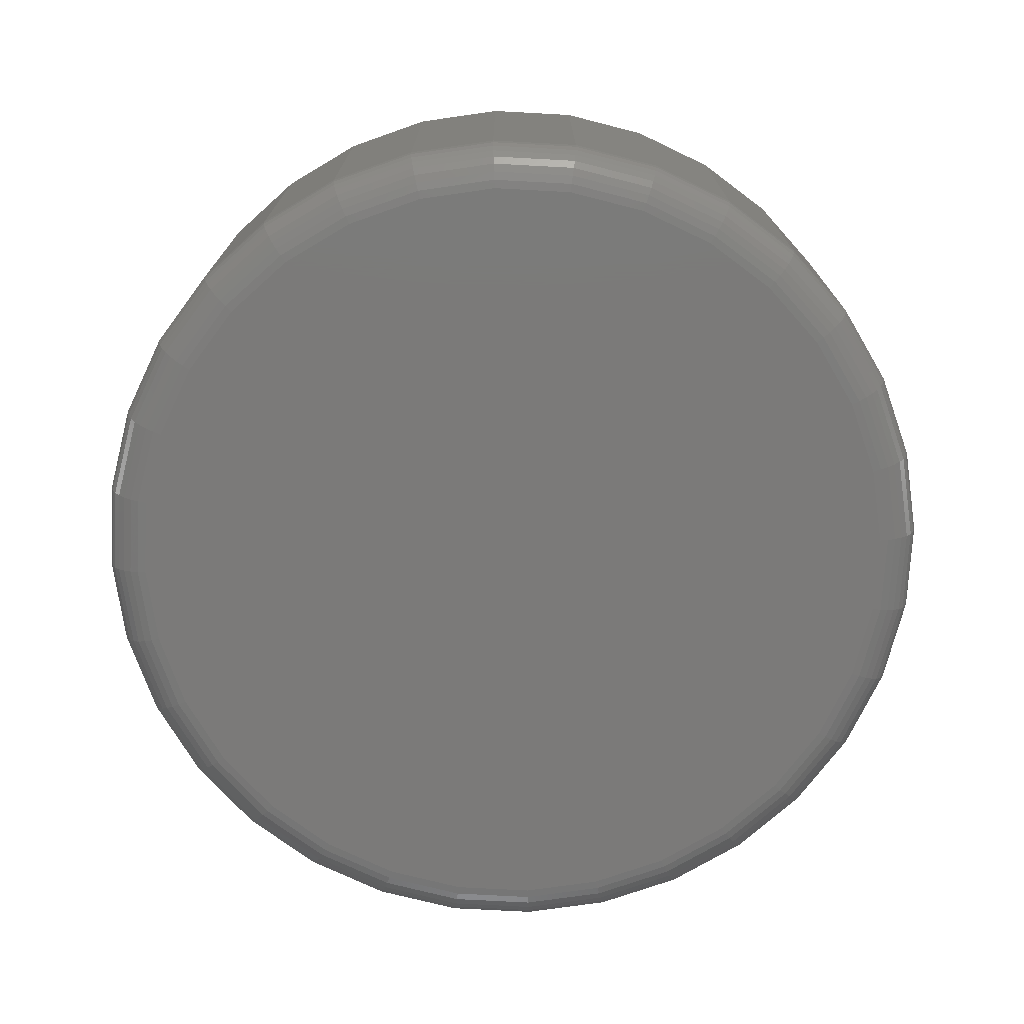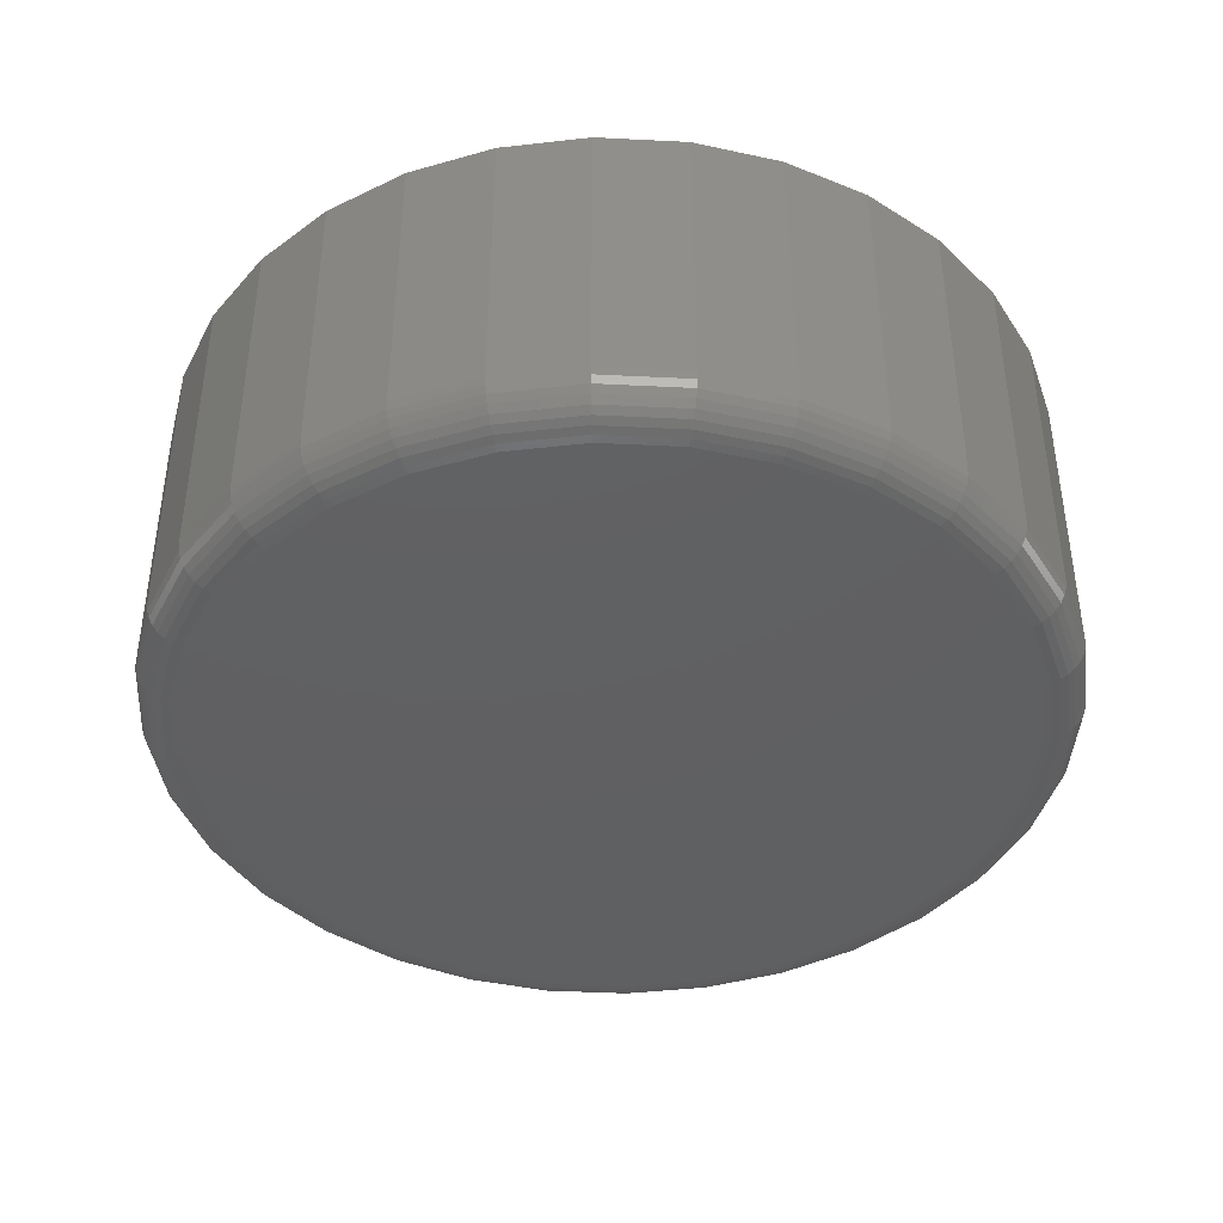
<metadata>
{"format":"stl","ext":"stl","renderer":"f3d","projection":"perspective","resolution":1024,"background":"white","views":[{"elev":-73.6,"azim":36.3,"up":"+Y"},{"elev":-41.5,"azim":-31.6,"up":"+Y"}]}
</metadata>
<code>
# stl→obj: 320 verts, 636 faces
v -0.04762 -0.2422 0.2791
v 0.06341 -0.2422 0.2791
v 0.007895 -0.2422 0.2845
v 0.1168 -0.2422 0.2629
v -0.101 -0.2422 0.2629
v 0.166 -0.2422 0.2366
v -0.1502 -0.2422 0.2366
v 0.2091 -0.2422 0.2012
v -0.1933 -0.2422 0.2012
v 0.2445 -0.2422 0.1581
v -0.2287 -0.2422 0.1581
v 0.2708 -0.2422 0.1089
v -0.255 -0.2422 0.1089
v 0.287 -0.2422 0.05551
v -0.2712 -0.2422 0.05551
v 0.2924 -0.2422 -1.802e-16
v -0.2766 -0.2422 -2.935e-16
v 0.287 -0.2422 -0.05551
v -0.2712 -0.2422 -0.05551
v 0.2708 -0.2422 -0.1089
v -0.255 -0.2422 -0.1089
v 0.2445 -0.2422 -0.1581
v -0.2287 -0.2422 -0.1581
v 0.2091 -0.2422 -0.2012
v -0.1933 -0.2422 -0.2012
v 0.166 -0.2422 -0.2366
v -0.1502 -0.2422 -0.2366
v 0.1168 -0.2422 -0.2629
v -0.101 -0.2422 -0.2629
v 0.06341 -0.2422 -0.2791
v -0.04762 -0.2422 -0.2791
v 0.007895 -0.2422 -0.2845
v 0.3237 1.183e-16 -6.574e-17
v 0.3237 -0.2109 -4.236e-16
v 0.3176 1.177e-16 -0.06161
v 0.3176 -0.2109 -0.06161
v 0.2996 1.157e-16 -0.1208
v 0.2996 -0.2109 -0.1208
v 0.2705 1.124e-16 -0.1754
v 0.2705 -0.2109 -0.1754
v 0.2312 1.081e-16 -0.2233
v 0.2312 -0.2109 -0.2233
v 0.1833 1.027e-16 -0.2626
v 0.1833 -0.2109 -0.2626
v 0.1287 9.668e-17 -0.2918
v 0.1287 -0.2109 -0.2918
v 0.0695 9.011e-17 -0.3097
v 0.0695 -0.2109 -0.3097
v 0.007895 8.327e-17 -0.3158
v 0.007895 -0.2109 -0.3158
v -0.05371 7.643e-17 -0.3097
v -0.05371 -0.2109 -0.3097
v -0.113 6.985e-17 -0.2918
v -0.113 -0.2109 -0.2918
v -0.1675 6.379e-17 -0.2626
v -0.1675 -0.2109 -0.2626
v -0.2154 5.848e-17 -0.2233
v -0.2154 -0.2109 -0.2233
v -0.2547 5.412e-17 -0.1754
v -0.2547 -0.2109 -0.1754
v -0.2839 5.088e-17 -0.1208
v -0.2839 -0.2109 -0.1208
v -0.3018 4.888e-17 -0.06161
v -0.3018 -0.2109 -0.06161
v -0.3079 4.821e-17 1.16e-17
v -0.3079 -0.2109 1.16e-17
v -0.3018 4.888e-17 0.06161
v -0.3018 -0.2109 0.06161
v -0.2839 5.088e-17 0.1208
v -0.2839 -0.2109 0.1208
v -0.2547 5.412e-17 0.1754
v -0.2547 -0.2109 0.1754
v -0.2154 5.848e-17 0.2233
v -0.2154 -0.2109 0.2233
v -0.1675 6.379e-17 0.2626
v -0.1675 -0.2109 0.2626
v -0.113 6.985e-17 0.2918
v -0.113 -0.2109 0.2918
v -0.05371 7.643e-17 0.3097
v -0.05371 -0.2109 0.3097
v 0.007895 8.327e-17 0.3158
v 0.007895 -0.2109 0.3158
v 0.0695 9.011e-17 0.3097
v 0.0695 -0.2109 0.3097
v 0.1287 9.668e-17 0.2918
v 0.1287 -0.2109 0.2918
v 0.1833 1.027e-16 0.2626
v 0.1833 -0.2109 0.2626
v 0.2312 1.081e-16 0.2233
v 0.2312 -0.2109 0.2233
v 0.2705 1.124e-16 0.1754
v 0.2705 -0.2109 0.1754
v 0.2996 1.157e-16 0.1208
v 0.2996 -0.2109 0.1208
v 0.3176 1.177e-16 0.06161
v 0.3176 -0.2109 0.06161
v -0.2827 -0.2416 -1.952e-16
v -0.2772 -0.2416 0.0567
v -0.2886 -0.2398 -1.951e-16
v -0.2829 -0.2398 0.05784
v -0.294 -0.2369 -1.95e-16
v -0.2882 -0.2369 0.0589
v -0.2987 -0.233 -1.949e-16
v -0.2928 -0.233 0.05982
v -0.3026 -0.2283 -1.948e-16
v -0.2967 -0.2283 0.06058
v -0.3055 -0.2229 -1.946e-16
v -0.2995 -0.2229 0.06114
v -0.3073 -0.217 -1.945e-16
v -0.3012 -0.217 0.06149
v 0.2929 -0.2416 0.0567
v 0.2985 -0.2416 -4.45e-16
v 0.2987 -0.2398 0.05784
v 0.3044 -0.2398 -4.449e-16
v 0.304 -0.2369 0.0589
v 0.3098 -0.2369 -4.448e-16
v 0.3086 -0.233 0.05982
v 0.3145 -0.233 -4.447e-16
v 0.3125 -0.2283 0.06058
v 0.3184 -0.2283 -4.446e-16
v 0.3153 -0.2229 0.06114
v 0.3213 -0.2229 -4.444e-16
v 0.317 -0.217 0.06149
v 0.3231 -0.217 -4.443e-16
v 0.2764 -0.2416 0.1112
v 0.2818 -0.2398 0.1135
v 0.2868 -0.2369 0.1155
v 0.2912 -0.233 0.1173
v 0.2948 -0.2283 0.1188
v 0.2974 -0.2229 0.1199
v 0.2991 -0.217 0.1206
v 0.2495 -0.2416 0.1615
v 0.2544 -0.2398 0.1647
v 0.2589 -0.2369 0.1677
v 0.2629 -0.233 0.1704
v 0.2661 -0.2283 0.1725
v 0.2685 -0.2229 0.1741
v 0.27 -0.217 0.1751
v 0.2134 -0.2416 0.2055
v 0.2176 -0.2398 0.2097
v 0.2214 -0.2369 0.2135
v 0.2247 -0.233 0.2168
v 0.2275 -0.2283 0.2196
v 0.2295 -0.2229 0.2216
v 0.2308 -0.217 0.2229
v 0.1694 -0.2416 0.2417
v 0.1726 -0.2398 0.2465
v 0.1756 -0.2369 0.251
v 0.1783 -0.233 0.255
v 0.1804 -0.2283 0.2582
v 0.182 -0.2229 0.2606
v 0.183 -0.217 0.2621
v 0.1191 -0.2416 0.2685
v 0.1214 -0.2398 0.2739
v 0.1234 -0.2369 0.2789
v 0.1252 -0.233 0.2833
v 0.1267 -0.2283 0.2869
v 0.1278 -0.2229 0.2896
v 0.1285 -0.217 0.2912
v 0.0646 -0.2416 0.2851
v 0.06574 -0.2398 0.2908
v 0.06679 -0.2369 0.2961
v 0.06772 -0.233 0.3007
v 0.06847 -0.2283 0.3046
v 0.06904 -0.2229 0.3074
v 0.06939 -0.217 0.3091
v 0.007895 -0.2416 0.2906
v 0.007895 -0.2398 0.2965
v 0.007895 -0.2369 0.3019
v 0.007895 -0.233 0.3066
v 0.007895 -0.2283 0.3105
v 0.007895 -0.2229 0.3134
v 0.007895 -0.217 0.3152
v -0.04881 -0.2416 0.2851
v -0.04995 -0.2398 0.2908
v -0.051 -0.2369 0.2961
v -0.05193 -0.233 0.3007
v -0.05269 -0.2283 0.3046
v -0.05325 -0.2229 0.3074
v -0.0536 -0.217 0.3091
v -0.1033 -0.2416 0.2685
v -0.1056 -0.2398 0.2739
v -0.1076 -0.2369 0.2789
v -0.1095 -0.233 0.2833
v -0.1109 -0.2283 0.2869
v -0.112 -0.2229 0.2896
v -0.1127 -0.217 0.2912
v -0.1536 -0.2416 0.2417
v -0.1568 -0.2398 0.2465
v -0.1598 -0.2369 0.251
v -0.1625 -0.233 0.255
v -0.1646 -0.2283 0.2582
v -0.1662 -0.2229 0.2606
v -0.1672 -0.217 0.2621
v -0.1976 -0.2416 0.2055
v -0.2018 -0.2398 0.2097
v -0.2056 -0.2369 0.2135
v -0.2089 -0.233 0.2168
v -0.2117 -0.2283 0.2196
v -0.2137 -0.2229 0.2216
v -0.215 -0.217 0.2229
v -0.2338 -0.2416 0.1615
v -0.2386 -0.2398 0.1647
v -0.2431 -0.2369 0.1677
v -0.2471 -0.233 0.1704
v -0.2503 -0.2283 0.1725
v -0.2527 -0.2229 0.1741
v -0.2542 -0.217 0.1751
v -0.2606 -0.2416 0.1112
v -0.266 -0.2398 0.1135
v -0.271 -0.2369 0.1155
v -0.2754 -0.233 0.1173
v -0.279 -0.2283 0.1188
v -0.2817 -0.2229 0.1199
v -0.2833 -0.217 0.1206
v 0.2929 -0.2416 -0.0567
v 0.2987 -0.2398 -0.05784
v 0.304 -0.2369 -0.0589
v 0.3086 -0.233 -0.05982
v 0.3125 -0.2283 -0.06058
v 0.3153 -0.2229 -0.06114
v 0.317 -0.217 -0.06149
v -0.2772 -0.2416 -0.0567
v -0.2829 -0.2398 -0.05784
v -0.2882 -0.2369 -0.0589
v -0.2928 -0.233 -0.05982
v -0.2967 -0.2283 -0.06058
v -0.2995 -0.2229 -0.06114
v -0.3012 -0.217 -0.06149
v -0.2606 -0.2416 -0.1112
v -0.266 -0.2398 -0.1135
v -0.271 -0.2369 -0.1155
v -0.2754 -0.233 -0.1173
v -0.279 -0.2283 -0.1188
v -0.2817 -0.2229 -0.1199
v -0.2833 -0.217 -0.1206
v -0.2338 -0.2416 -0.1615
v -0.2386 -0.2398 -0.1647
v -0.2431 -0.2369 -0.1677
v -0.2471 -0.233 -0.1704
v -0.2503 -0.2283 -0.1725
v -0.2527 -0.2229 -0.1741
v -0.2542 -0.217 -0.1751
v -0.1976 -0.2416 -0.2055
v -0.2018 -0.2398 -0.2097
v -0.2056 -0.2369 -0.2135
v -0.2089 -0.233 -0.2168
v -0.2117 -0.2283 -0.2196
v -0.2137 -0.2229 -0.2216
v -0.215 -0.217 -0.2229
v -0.1536 -0.2416 -0.2417
v -0.1568 -0.2398 -0.2465
v -0.1598 -0.2369 -0.251
v -0.1625 -0.233 -0.255
v -0.1646 -0.2283 -0.2582
v -0.1662 -0.2229 -0.2606
v -0.1672 -0.217 -0.2621
v -0.1033 -0.2416 -0.2685
v -0.1056 -0.2398 -0.2739
v -0.1076 -0.2369 -0.2789
v -0.1095 -0.233 -0.2833
v -0.1109 -0.2283 -0.2869
v -0.112 -0.2229 -0.2896
v -0.1127 -0.217 -0.2912
v -0.04881 -0.2416 -0.2851
v -0.04995 -0.2398 -0.2908
v -0.051 -0.2369 -0.2961
v -0.05193 -0.233 -0.3007
v -0.05269 -0.2283 -0.3046
v -0.05325 -0.2229 -0.3074
v -0.0536 -0.217 -0.3091
v 0.007895 -0.2416 -0.2906
v 0.007895 -0.2398 -0.2965
v 0.007895 -0.2369 -0.3019
v 0.007895 -0.233 -0.3066
v 0.007895 -0.2283 -0.3105
v 0.007895 -0.2229 -0.3134
v 0.007895 -0.217 -0.3152
v 0.0646 -0.2416 -0.2851
v 0.06574 -0.2398 -0.2908
v 0.06679 -0.2369 -0.2961
v 0.06772 -0.233 -0.3007
v 0.06847 -0.2283 -0.3046
v 0.06904 -0.2229 -0.3074
v 0.06939 -0.217 -0.3091
v 0.1191 -0.2416 -0.2685
v 0.1214 -0.2398 -0.2739
v 0.1234 -0.2369 -0.2789
v 0.1252 -0.233 -0.2833
v 0.1267 -0.2283 -0.2869
v 0.1278 -0.2229 -0.2896
v 0.1285 -0.217 -0.2912
v 0.1694 -0.2416 -0.2417
v 0.1726 -0.2398 -0.2465
v 0.1756 -0.2369 -0.251
v 0.1783 -0.233 -0.255
v 0.1804 -0.2283 -0.2582
v 0.182 -0.2229 -0.2606
v 0.183 -0.217 -0.2621
v 0.2134 -0.2416 -0.2055
v 0.2176 -0.2398 -0.2097
v 0.2214 -0.2369 -0.2135
v 0.2247 -0.233 -0.2168
v 0.2275 -0.2283 -0.2196
v 0.2295 -0.2229 -0.2216
v 0.2308 -0.217 -0.2229
v 0.2495 -0.2416 -0.1615
v 0.2544 -0.2398 -0.1647
v 0.2589 -0.2369 -0.1677
v 0.2629 -0.233 -0.1704
v 0.2661 -0.2283 -0.1725
v 0.2685 -0.2229 -0.1741
v 0.27 -0.217 -0.1751
v 0.2764 -0.2416 -0.1112
v 0.2818 -0.2398 -0.1135
v 0.2868 -0.2369 -0.1155
v 0.2912 -0.233 -0.1173
v 0.2948 -0.2283 -0.1188
v 0.2974 -0.2229 -0.1199
v 0.2991 -0.217 -0.1206
f 1 2 3
f 2 1 4
f 4 1 5
f 4 5 6
f 6 5 7
f 6 7 8
f 8 7 9
f 8 9 10
f 10 9 11
f 10 11 12
f 12 11 13
f 12 13 14
f 14 13 15
f 14 15 16
f 16 15 17
f 16 17 18
f 18 17 19
f 18 19 20
f 20 19 21
f 20 21 22
f 22 21 23
f 22 23 24
f 24 23 25
f 24 25 26
f 26 25 27
f 26 27 28
f 28 27 29
f 28 29 30
f 30 29 31
f 30 31 32
f 33 34 35
f 35 34 36
f 35 36 37
f 37 36 38
f 37 38 39
f 39 38 40
f 39 40 41
f 41 40 42
f 41 42 43
f 43 42 44
f 43 44 45
f 45 44 46
f 45 46 47
f 47 46 48
f 47 48 49
f 49 48 50
f 49 50 51
f 51 50 52
f 51 52 53
f 53 52 54
f 53 54 55
f 55 54 56
f 55 56 57
f 57 56 58
f 57 58 59
f 59 58 60
f 59 60 61
f 61 60 62
f 61 62 63
f 63 62 64
f 63 64 65
f 65 64 66
f 65 66 67
f 67 66 68
f 67 68 69
f 69 68 70
f 69 70 71
f 71 70 72
f 71 72 73
f 73 72 74
f 73 74 75
f 75 74 76
f 75 76 77
f 77 76 78
f 77 78 79
f 79 78 80
f 79 80 81
f 81 80 82
f 81 82 83
f 83 82 84
f 83 84 85
f 85 84 86
f 85 86 87
f 87 86 88
f 87 88 89
f 89 88 90
f 89 90 91
f 91 90 92
f 91 92 93
f 93 92 94
f 93 94 95
f 95 94 96
f 95 96 33
f 33 96 34
f 17 15 97
f 97 15 98
f 97 98 99
f 99 98 100
f 99 100 101
f 101 100 102
f 101 102 103
f 103 102 104
f 103 104 105
f 105 104 106
f 105 106 107
f 107 106 108
f 107 108 109
f 109 108 110
f 109 110 66
f 66 110 68
f 14 16 111
f 111 16 112
f 111 112 113
f 113 112 114
f 113 114 115
f 115 114 116
f 115 116 117
f 117 116 118
f 117 118 119
f 119 118 120
f 119 120 121
f 121 120 122
f 121 122 123
f 123 122 124
f 123 124 96
f 96 124 34
f 12 14 125
f 125 14 111
f 125 111 126
f 126 111 113
f 126 113 127
f 127 113 115
f 127 115 128
f 128 115 117
f 128 117 129
f 129 117 119
f 129 119 130
f 130 119 121
f 130 121 131
f 131 121 123
f 131 123 94
f 94 123 96
f 10 12 132
f 132 12 125
f 132 125 133
f 133 125 126
f 133 126 134
f 134 126 127
f 134 127 135
f 135 127 128
f 135 128 136
f 136 128 129
f 136 129 137
f 137 129 130
f 137 130 138
f 138 130 131
f 138 131 92
f 92 131 94
f 8 10 139
f 139 10 132
f 139 132 140
f 140 132 133
f 140 133 141
f 141 133 134
f 141 134 142
f 142 134 135
f 142 135 143
f 143 135 136
f 143 136 144
f 144 136 137
f 144 137 145
f 145 137 138
f 145 138 90
f 90 138 92
f 6 8 146
f 146 8 139
f 146 139 147
f 147 139 140
f 147 140 148
f 148 140 141
f 148 141 149
f 149 141 142
f 149 142 150
f 150 142 143
f 150 143 151
f 151 143 144
f 151 144 152
f 152 144 145
f 152 145 88
f 88 145 90
f 4 6 153
f 153 6 146
f 153 146 154
f 154 146 147
f 154 147 155
f 155 147 148
f 155 148 156
f 156 148 149
f 156 149 157
f 157 149 150
f 157 150 158
f 158 150 151
f 158 151 159
f 159 151 152
f 159 152 86
f 86 152 88
f 2 4 160
f 160 4 153
f 160 153 161
f 161 153 154
f 161 154 162
f 162 154 155
f 162 155 163
f 163 155 156
f 163 156 164
f 164 156 157
f 164 157 165
f 165 157 158
f 165 158 166
f 166 158 159
f 166 159 84
f 84 159 86
f 3 2 167
f 167 2 160
f 167 160 168
f 168 160 161
f 168 161 169
f 169 161 162
f 169 162 170
f 170 162 163
f 170 163 171
f 171 163 164
f 171 164 172
f 172 164 165
f 172 165 173
f 173 165 166
f 173 166 82
f 82 166 84
f 1 3 174
f 174 3 167
f 174 167 175
f 175 167 168
f 175 168 176
f 176 168 169
f 176 169 177
f 177 169 170
f 177 170 178
f 178 170 171
f 178 171 179
f 179 171 172
f 179 172 180
f 180 172 173
f 180 173 80
f 80 173 82
f 5 1 181
f 181 1 174
f 181 174 182
f 182 174 175
f 182 175 183
f 183 175 176
f 183 176 184
f 184 176 177
f 184 177 185
f 185 177 178
f 185 178 186
f 186 178 179
f 186 179 187
f 187 179 180
f 187 180 78
f 78 180 80
f 7 5 188
f 188 5 181
f 188 181 189
f 189 181 182
f 189 182 190
f 190 182 183
f 190 183 191
f 191 183 184
f 191 184 192
f 192 184 185
f 192 185 193
f 193 185 186
f 193 186 194
f 194 186 187
f 194 187 76
f 76 187 78
f 9 7 195
f 195 7 188
f 195 188 196
f 196 188 189
f 196 189 197
f 197 189 190
f 197 190 198
f 198 190 191
f 198 191 199
f 199 191 192
f 199 192 200
f 200 192 193
f 200 193 201
f 201 193 194
f 201 194 74
f 74 194 76
f 11 9 202
f 202 9 195
f 202 195 203
f 203 195 196
f 203 196 204
f 204 196 197
f 204 197 205
f 205 197 198
f 205 198 206
f 206 198 199
f 206 199 207
f 207 199 200
f 207 200 208
f 208 200 201
f 208 201 72
f 72 201 74
f 13 11 209
f 209 11 202
f 209 202 210
f 210 202 203
f 210 203 211
f 211 203 204
f 211 204 212
f 212 204 205
f 212 205 213
f 213 205 206
f 213 206 214
f 214 206 207
f 214 207 215
f 215 207 208
f 215 208 70
f 70 208 72
f 15 13 98
f 98 13 209
f 98 209 100
f 100 209 210
f 100 210 102
f 102 210 211
f 102 211 104
f 104 211 212
f 104 212 106
f 106 212 213
f 106 213 108
f 108 213 214
f 108 214 110
f 110 214 215
f 110 215 68
f 68 215 70
f 16 18 112
f 112 18 216
f 112 216 114
f 114 216 217
f 114 217 116
f 116 217 218
f 116 218 118
f 118 218 219
f 118 219 120
f 120 219 220
f 120 220 122
f 122 220 221
f 122 221 124
f 124 221 222
f 124 222 34
f 34 222 36
f 19 17 223
f 223 17 97
f 223 97 224
f 224 97 99
f 224 99 225
f 225 99 101
f 225 101 226
f 226 101 103
f 226 103 227
f 227 103 105
f 227 105 228
f 228 105 107
f 228 107 229
f 229 107 109
f 229 109 64
f 64 109 66
f 21 19 230
f 230 19 223
f 230 223 231
f 231 223 224
f 231 224 232
f 232 224 225
f 232 225 233
f 233 225 226
f 233 226 234
f 234 226 227
f 234 227 235
f 235 227 228
f 235 228 236
f 236 228 229
f 236 229 62
f 62 229 64
f 23 21 237
f 237 21 230
f 237 230 238
f 238 230 231
f 238 231 239
f 239 231 232
f 239 232 240
f 240 232 233
f 240 233 241
f 241 233 234
f 241 234 242
f 242 234 235
f 242 235 243
f 243 235 236
f 243 236 60
f 60 236 62
f 25 23 244
f 244 23 237
f 244 237 245
f 245 237 238
f 245 238 246
f 246 238 239
f 246 239 247
f 247 239 240
f 247 240 248
f 248 240 241
f 248 241 249
f 249 241 242
f 249 242 250
f 250 242 243
f 250 243 58
f 58 243 60
f 27 25 251
f 251 25 244
f 251 244 252
f 252 244 245
f 252 245 253
f 253 245 246
f 253 246 254
f 254 246 247
f 254 247 255
f 255 247 248
f 255 248 256
f 256 248 249
f 256 249 257
f 257 249 250
f 257 250 56
f 56 250 58
f 29 27 258
f 258 27 251
f 258 251 259
f 259 251 252
f 259 252 260
f 260 252 253
f 260 253 261
f 261 253 254
f 261 254 262
f 262 254 255
f 262 255 263
f 263 255 256
f 263 256 264
f 264 256 257
f 264 257 54
f 54 257 56
f 31 29 265
f 265 29 258
f 265 258 266
f 266 258 259
f 266 259 267
f 267 259 260
f 267 260 268
f 268 260 261
f 268 261 269
f 269 261 262
f 269 262 270
f 270 262 263
f 270 263 271
f 271 263 264
f 271 264 52
f 52 264 54
f 32 31 272
f 272 31 265
f 272 265 273
f 273 265 266
f 273 266 274
f 274 266 267
f 274 267 275
f 275 267 268
f 275 268 276
f 276 268 269
f 276 269 277
f 277 269 270
f 277 270 278
f 278 270 271
f 278 271 50
f 50 271 52
f 30 32 279
f 279 32 272
f 279 272 280
f 280 272 273
f 280 273 281
f 281 273 274
f 281 274 282
f 282 274 275
f 282 275 283
f 283 275 276
f 283 276 284
f 284 276 277
f 284 277 285
f 285 277 278
f 285 278 48
f 48 278 50
f 28 30 286
f 286 30 279
f 286 279 287
f 287 279 280
f 287 280 288
f 288 280 281
f 288 281 289
f 289 281 282
f 289 282 290
f 290 282 283
f 290 283 291
f 291 283 284
f 291 284 292
f 292 284 285
f 292 285 46
f 46 285 48
f 26 28 293
f 293 28 286
f 293 286 294
f 294 286 287
f 294 287 295
f 295 287 288
f 295 288 296
f 296 288 289
f 296 289 297
f 297 289 290
f 297 290 298
f 298 290 291
f 298 291 299
f 299 291 292
f 299 292 44
f 44 292 46
f 24 26 300
f 300 26 293
f 300 293 301
f 301 293 294
f 301 294 302
f 302 294 295
f 302 295 303
f 303 295 296
f 303 296 304
f 304 296 297
f 304 297 305
f 305 297 298
f 305 298 306
f 306 298 299
f 306 299 42
f 42 299 44
f 22 24 307
f 307 24 300
f 307 300 308
f 308 300 301
f 308 301 309
f 309 301 302
f 309 302 310
f 310 302 303
f 310 303 311
f 311 303 304
f 311 304 312
f 312 304 305
f 312 305 313
f 313 305 306
f 313 306 40
f 40 306 42
f 20 22 314
f 314 22 307
f 314 307 315
f 315 307 308
f 315 308 316
f 316 308 309
f 316 309 317
f 317 309 310
f 317 310 318
f 318 310 311
f 318 311 319
f 319 311 312
f 319 312 320
f 320 312 313
f 320 313 38
f 38 313 40
f 18 20 216
f 216 20 314
f 216 314 217
f 217 314 315
f 217 315 218
f 218 315 316
f 218 316 219
f 219 316 317
f 219 317 220
f 220 317 318
f 220 318 221
f 221 318 319
f 221 319 222
f 222 319 320
f 222 320 36
f 36 320 38
f 81 83 79
f 49 51 47
f 47 51 53
f 47 53 45
f 45 53 55
f 45 55 43
f 43 55 57
f 43 57 41
f 41 57 59
f 41 59 39
f 39 59 61
f 39 61 37
f 37 61 63
f 37 63 35
f 35 63 65
f 35 65 33
f 33 65 67
f 33 67 95
f 95 67 69
f 95 69 93
f 93 69 71
f 93 71 91
f 91 71 73
f 91 73 89
f 89 73 75
f 89 75 87
f 87 75 77
f 87 77 85
f 85 77 79
f 85 79 83

</code>
